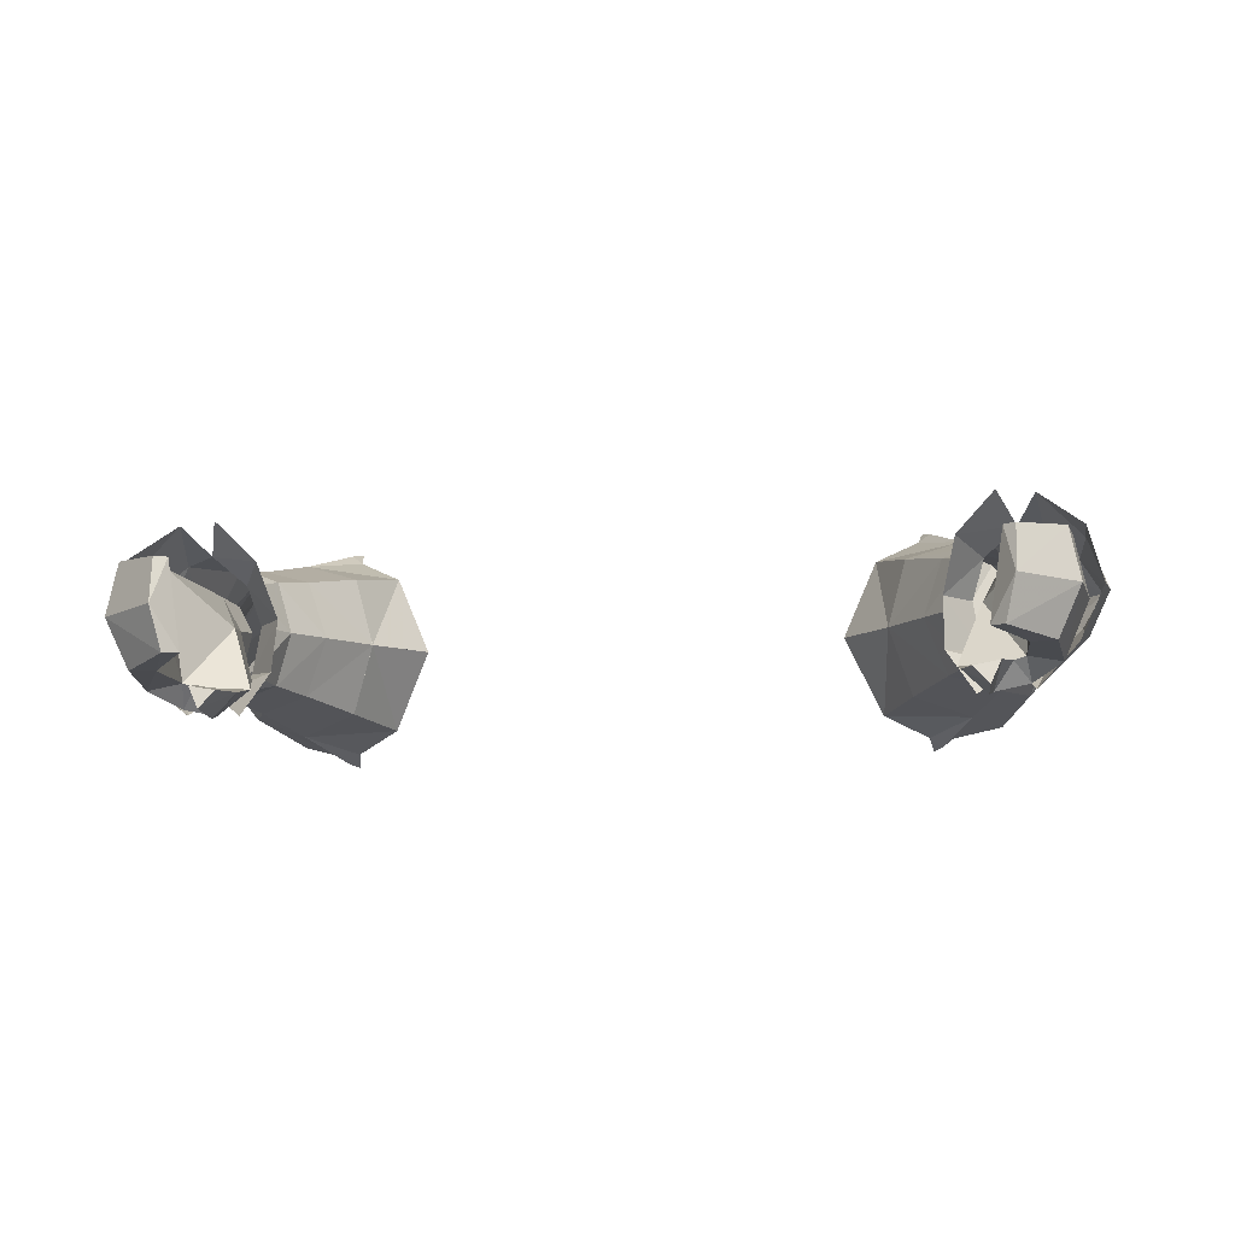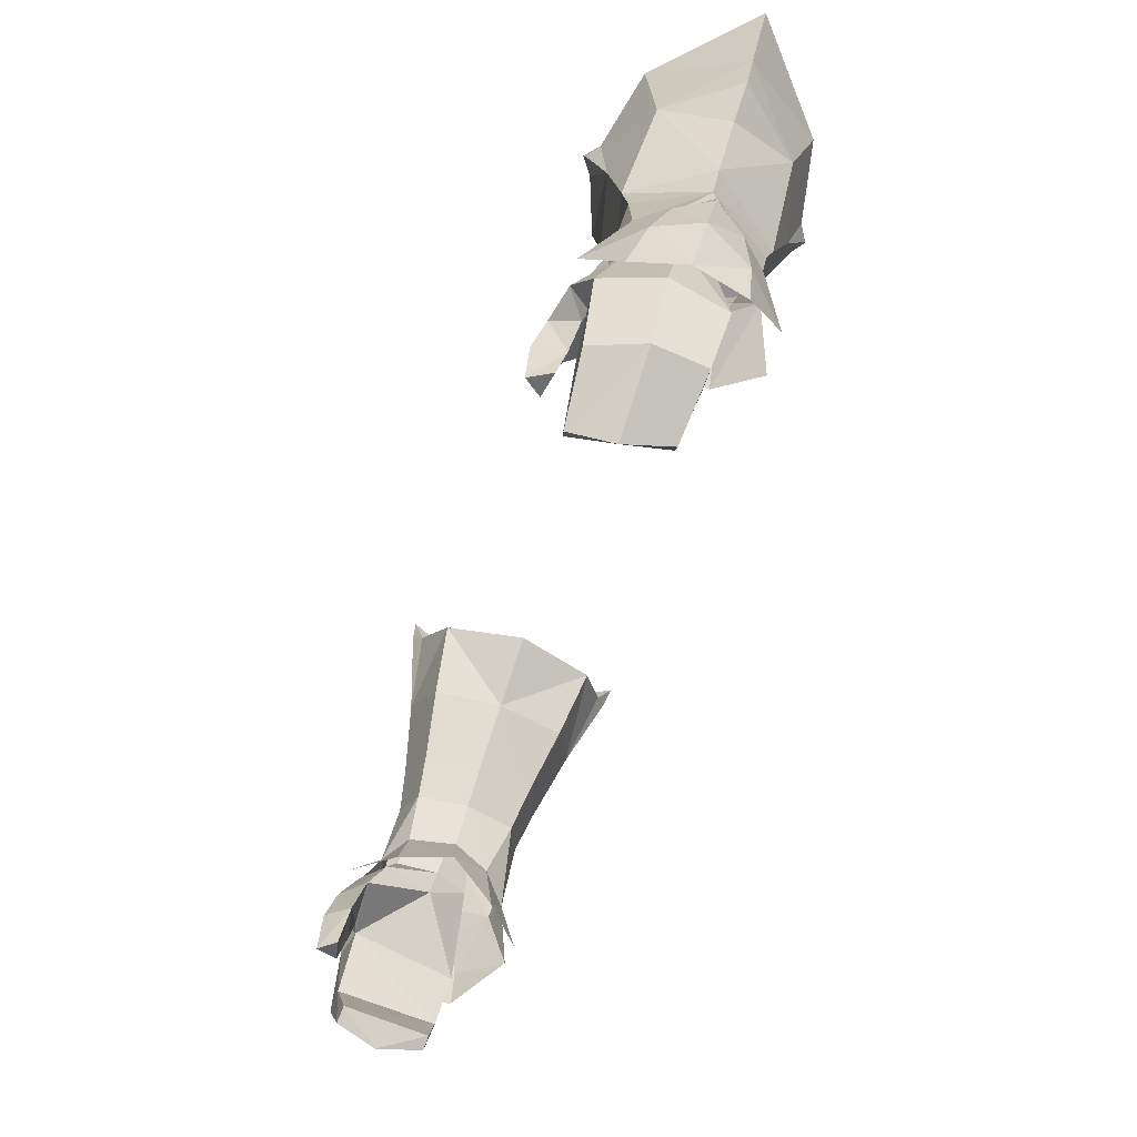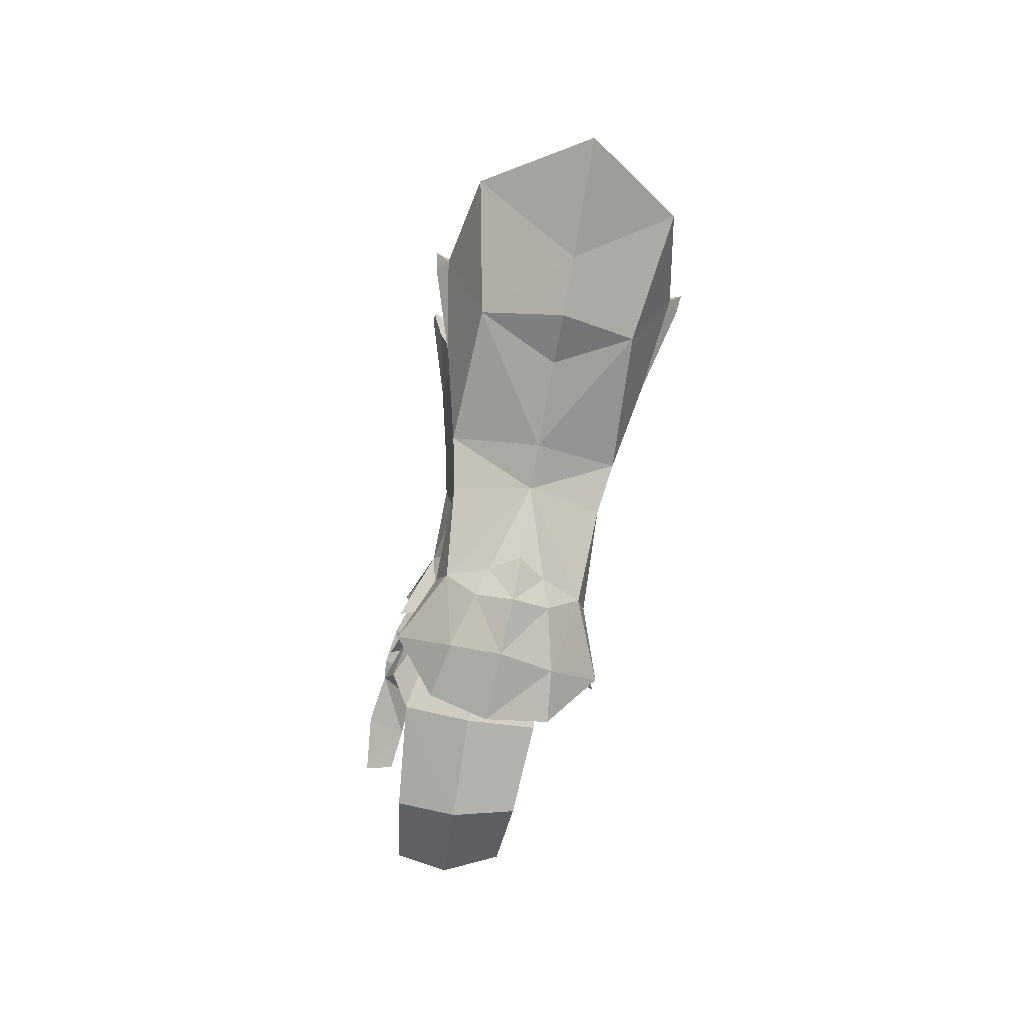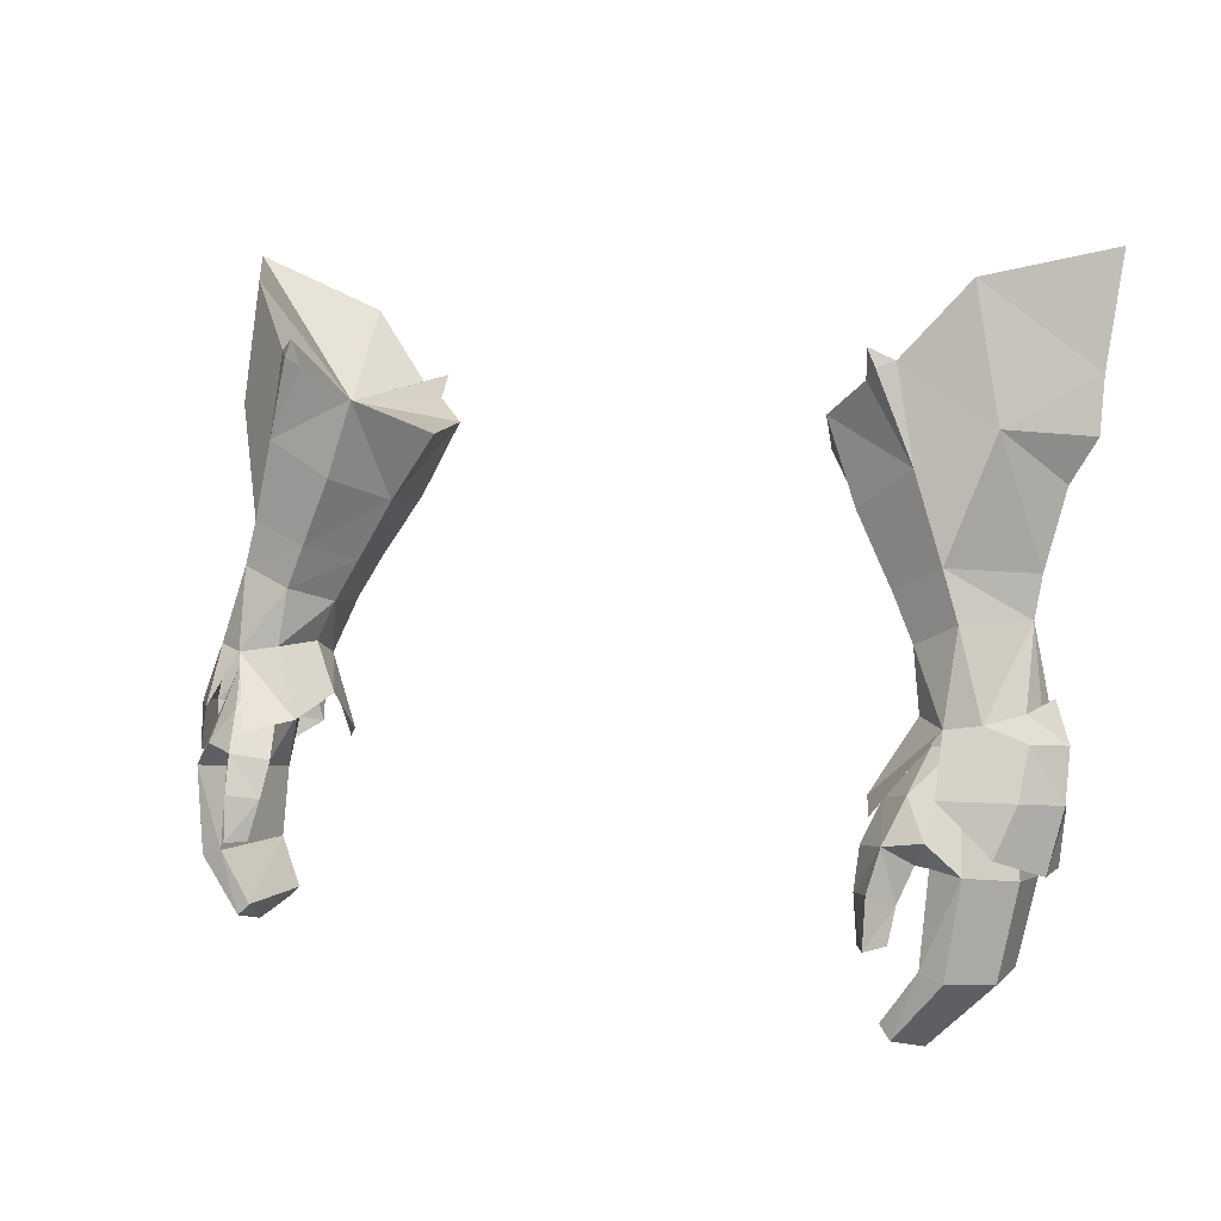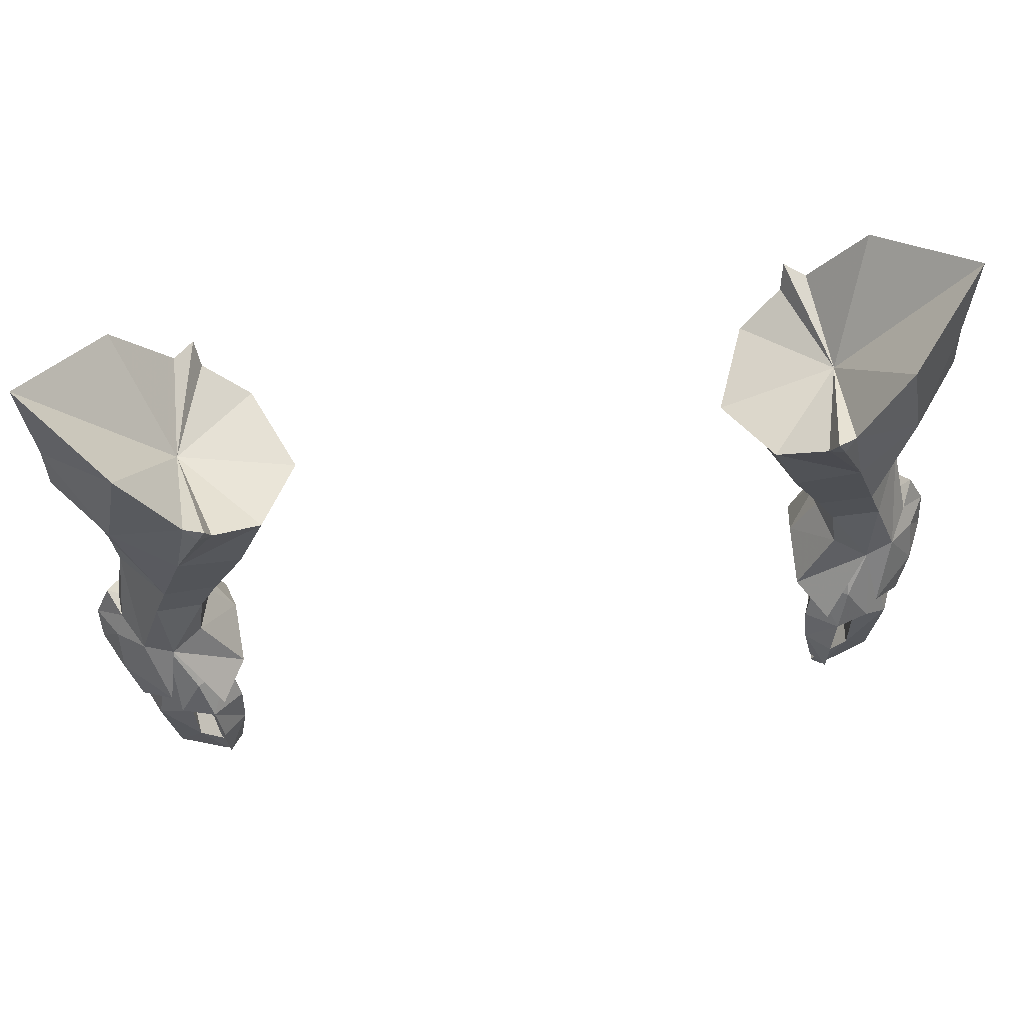
<metadata>
{"format":"obj","ext":"obj","renderer":"f3d","projection":"perspective","resolution":1024,"background":"white","views":[{"elev":-17.8,"azim":-173.4,"up":"+Y"},{"elev":-52.0,"azim":72.4,"up":"+Z"},{"elev":0.2,"azim":87.7,"up":"+Z"},{"elev":7.2,"azim":35.2,"up":"+Z"},{"elev":66.5,"azim":-8.5,"up":"+Z"}]}
</metadata>
<code>
g priest_glove_female_39740
v 8.526 0.7279 54.43
v 10.35 -1.377 53.07
v 9.251 -1.433 55.2
v 8.523 0.7279 54.43
v 8.526 0.7279 54.43
v 8.304 -1.385 57.64
v 7.06 1.061 56.53
v 8.207 3.781 56.75
v 11.19 -1.858 56.35
v 9.803 -1.934 58.6
v 11.01 -1.398 51.71
v 9.634 0.4238 52.54
v 10.45 0.2062 51.18
v 10.63 -1.841 59.11
v 13.14 -0.9066 57.38
v 12.39 -0.935 61.24
v 11.29 -1.542 49.87
v 11.07 0.0372 49.9
v 13.97 -0.7259 50.06
v 14.26 -1.129 49.36
v 14.91 -0.08632 49.24
v 14.37 0.1365 50.39
v 14.31 -1.822 47.92
v 14.99 -0.4506 47.73
v 13.9 -2.385 46.49
v 14.66 -0.8469 45.88
v 12.33 -2.213 49.7
v 10.1 -2.127 47.73
v 10.95 -3.553 47.49
v 10.14 -0.2476 48.34
v 8.523 0.7279 54.43
v 9.166 3.047 54.43
v 10.28 2.321 52.43
v 11.08 3.903 55.36
v 9.678 4.672 57.46
v 10.94 1.911 51.14
v 10.51 4.786 57.97
v 12.28 4.708 60.27
v 13.06 3.421 56.63
v 11.45 1.219 49.36
v 13.96 0.8112 49.76
v 14.26 0.9234 48.96
v 14.32 1.006 47.19
v 14.21 0.9046 45.75
v 12.47 2.051 48.86
v 11.73 2.352 46.44
v 10.52 1.172 46.97
v 11.99 0.6382 48.67
v 12.88 0.6286 48.84
v 13.8 0.5349 45.54
v 12.83 0.5443 45.57
v 13.36 -0.5419 49.13
v 14.18 -1.333 45.8
v 12.61 -1.845 49.27
v 13.4 -3.076 46.11
v 11.4 -3.72 46.79
v 11.75 -3.013 48.05
v 10.7 -2.339 47.79
v 10.38 -2.991 46.58
v 11.21 -4.138 45.57
v 11.6 -3.218 45.19
v 11.98 -2.96 46.24
v 11.19 -4.25 44.09
v 11.53 -3.53 44.17
v 10.44 -3.406 45.41
v 11.6 -3.218 45.19
v 11.53 -3.53 44.17
v 10.72 -3.69 44.11
v 13.47 -0.0377 43.14
v 12.69 0.04152 43.38
v 13.76 -1.728 43.08
v 11.96 -0.4518 41.59
v 11.62 -0.3877 41.92
v 11.86 -1.985 41.18
v 12.29 -3.24 43.55
v 13.03 -3.283 43.32
v 12.35 -2.853 46.18
v 11.54 -3.318 41.59
v 11.14 -3.219 41.98
v 11.14 -3.219 41.98
v 12.29 -3.24 43.55
v 12.35 -2.853 46.18
v 11.86 -1.985 41.18
v 11.96 -0.4518 41.59
v 10.44 -3.406 45.41
v 10.72 -3.69 44.11
v 12.47 -1.53 50.11
v 11.64 -1.485 49.95
v 11.8 -1.791 49.15
v 12.63 0.6175 49.76
v 13.12 -0.383 50.04
v 11.39 -0.4772 48.71
v 11.27 -0.2665 49.61
v 11.75 0.6275 49.62
v 11.39 -0.4772 48.71
v 11.27 -0.2665 49.61
v 11.98 -2.96 46.24
v 10.38 -2.991 46.58
v -9.261 -1.433 55.2
v -10.36 -1.377 53.07
v -8.536 0.7279 54.43
v -11.2 -1.858 56.35
v -8.315 -1.386 57.64
v -9.813 -1.934 58.6
v -11.02 -1.398 51.7
v -10.46 0.2062 51.18
v -9.644 0.4238 52.54
v -10.64 -1.841 59.11
v -12.4 -0.9352 61.24
v -13.15 -0.9067 57.38
v -11.3 -1.542 49.87
v -11.08 0.03718 49.9
v -13.98 -0.7259 50.06
v -14.38 0.1365 50.39
v -14.92 -0.08634 49.24
v -14.27 -1.129 49.36
v -15 -0.4507 47.73
v -14.32 -1.822 47.92
v -14.67 -0.847 45.88
v -13.91 -2.385 46.49
v -12.34 -2.213 49.7
v -10.96 -3.553 47.49
v -10.11 -2.127 47.73
v -8.536 0.7279 54.43
v -10.15 -0.2477 48.34
v -9.176 3.047 54.43
v -8.536 0.7279 54.43
v -10.29 2.321 52.43
v -11.09 3.904 55.36
v -9.688 4.672 57.46
v -8.216 3.781 56.75
v -10.95 1.911 51.14
v -10.52 4.787 57.97
v -13.07 3.421 56.63
v -12.29 4.708 60.27
v -11.46 1.219 49.36
v -13.97 0.8112 49.76
v -14.27 0.9234 48.96
v -14.33 1.006 47.19
v -14.22 0.9046 45.75
v -12.48 2.051 48.86
v -10.53 1.172 46.97
v -11.74 2.352 46.44
v -12.01 0.6382 48.67
v -12.84 0.5443 45.57
v -13.81 0.5349 45.54
v -12.89 0.6286 48.84
v -13.37 -0.542 49.13
v -14.19 -1.333 45.8
v -12.62 -1.845 49.27
v -13.41 -3.076 46.11
v -11.41 -3.72 46.79
v -10.39 -2.991 46.58
v -10.71 -2.339 47.79
v -11.76 -3.013 48.05
v -11.99 -2.96 46.24
v -11.61 -3.218 45.19
v -11.22 -4.138 45.57
v -11.2 -4.25 44.09
v -11.54 -3.53 44.17
v -10.45 -3.406 45.41
v -10.73 -3.69 44.11
v -11.54 -3.53 44.17
v -11.61 -3.218 45.19
v -12.7 0.04148 43.38
v -13.48 -0.03775 43.14
v -13.77 -1.728 43.08
v -11.63 -0.3877 41.92
v -11.97 -0.4519 41.59
v -11.87 -1.985 41.18
v -12.3 -3.24 43.55
v -12.36 -2.853 46.18
v -13.04 -3.283 43.32
v -11.55 -3.318 41.59
v -11.15 -3.22 41.98
v -11.15 -3.22 41.98
v -12.3 -3.24 43.55
v -12.36 -2.853 46.18
v -11.87 -1.985 41.18
v -11.97 -0.4519 41.59
v -10.45 -3.406 45.41
v -10.73 -3.69 44.11
v -12.48 -1.53 50.11
v -11.81 -1.791 49.15
v -11.65 -1.485 49.95
v -12.64 0.6175 49.77
v -13.13 -0.383 50.04
v -11.4 -0.4772 48.71
v -11.28 -0.2665 49.61
v -11.76 0.6275 49.62
v -11.28 -0.2665 49.61
v -11.4 -0.4772 48.71
v -11.99 -2.96 46.24
v -10.39 -2.991 46.58
v 11.99 -1.713 53.81
v 12.47 -1.694 52.36
v 7.06 1.061 56.53
v 7.305 1.005 56.18
v 8.526 0.7279 54.43
v 14.9 1.315 57.14
v 14.88 1.593 58.76
v 13.69 0.6758 53.56
v 13.32 -1.918 49.86
v 13.56 0.4627 52.33
v 14.16 1.083 55.87
v 15.12 2.161 62.05
v 12.72 -3.322 48.07
v 14.01 0.08574 50.13
v 10.22 -2.194 58.92
v 10.63 -1.841 59.11
v 9.953 -2.19 59.46
v 10.22 -2.194 58.92
v 9.803 -1.934 58.6
v 11.91 2.947 53.01
v 12.39 2.463 51.65
v 8.526 0.7279 54.43
v 7.305 1.005 56.18
v 7.06 1.061 56.53
v 13.31 1.842 49.13
v 12.92 2.36 46.82
v 10.08 5.041 57.68
v 10.51 4.786 57.97
v 10.08 5.041 57.68
v 9.814 5.207 58.19
v 9.678 4.672 57.46
v 11.26 -0.7261 47.63
v 12.51 -3.452 46.96
v 10.7 -2.339 47.79
v 11.19 -4.25 44.09
v 11.54 -3.318 41.59
v -12 -1.713 53.81
v -12.48 -1.694 52.36
v -7.07 1.061 56.53
v -14.89 1.593 58.77
v -14.91 1.315 57.14
v -13.7 0.6758 53.56
v -13.33 -1.918 49.86
v -13.57 0.4628 52.33
v -14.17 1.083 55.87
v -15.13 2.161 62.05
v -12.73 -3.322 48.07
v -14.02 0.08572 50.13
v -10.23 -2.194 58.92
v -10.64 -1.841 59.11
v -10.23 -2.194 58.92
v -9.964 -2.19 59.46
v -9.813 -1.934 58.6
v -11.92 2.947 53.01
v -12.4 2.463 51.65
v -13.32 1.842 49.13
v -12.93 2.36 46.82
v -10.09 5.042 57.68
v -10.52 4.787 57.97
v -9.823 5.207 58.19
v -10.09 5.042 57.68
v -9.688 4.672 57.46
v -11.27 -0.7262 47.63
v -12.52 -3.452 46.96
v -10.71 -2.339 47.79
v -11.2 -4.25 44.09
v -11.55 -3.318 41.59
v 8.207 3.781 56.75
v 7.06 1.061 56.53
v 10.84 1.497 57.49
v 8.304 -1.385 57.64
v 9.803 -1.934 58.6
v 10.63 -1.841 59.11
v 12.39 -0.935 61.24
v 9.678 4.672 57.46
v 12.28 4.708 60.27
v 10.51 4.786 57.97
v 15.12 2.161 62.05
v 9.953 -2.19 59.46
v 9.814 5.207 58.19
v -9.813 -1.934 58.6
v -8.315 -1.386 57.64
v -10.78 1.495 57.43
v -12.4 -0.9352 61.24
v -10.64 -1.841 59.11
v -8.216 3.781 56.75
v -9.688 4.672 57.46
v -10.52 4.787 57.97
v -12.29 4.708 60.27
v -7.07 1.061 56.53
v -15.13 2.161 62.05
v -9.964 -2.19 59.46
v -9.823 5.207 58.19
f 1 2 3
f 3 4 1
f 5 6 7
f 7 8 5
f 9 10 6
f 6 3 9
f 11 2 12
f 12 13 11
f 14 9 15
f 15 16 14
f 17 11 13
f 13 18 17
f 19 20 21
f 21 22 19
f 20 23 24
f 24 21 20
f 23 25 26
f 26 24 23
f 27 17 28
f 28 29 27
f 4 3 6
f 6 5 4
f 17 18 30
f 30 28 17
f 1 31 32
f 32 33 1
f 34 32 8
f 8 35 34
f 36 13 12
f 12 33 36
f 37 38 39
f 39 34 37
f 40 18 13
f 13 36 40
f 41 22 21
f 21 42 41
f 42 21 24
f 24 43 42
f 43 24 26
f 26 44 43
f 45 46 47
f 47 40 45
f 31 5 8
f 8 32 31
f 40 47 30
f 30 18 40
f 48 49 50
f 50 51 48
f 52 53 50
f 50 49 52
f 54 55 53
f 53 52 54
f 56 57 58
f 58 59 56
f 56 60 61
f 61 62 56
f 63 64 61
f 61 60 63
f 65 66 67
f 67 68 65
f 50 69 70
f 70 51 50
f 53 71 69
f 69 50 53
f 69 72 73
f 73 70 69
f 74 72 69
f 69 71 74
f 75 76 55
f 55 77 75
f 78 76 75
f 75 79 78
f 71 76 78
f 78 74 71
f 80 81 70
f 70 73 80
f 55 76 71
f 71 53 55
f 70 81 82
f 82 51 70
f 83 80 73
f 73 84 83
f 85 86 63
f 63 60 85
f 85 60 56
f 56 59 85
f 87 88 89
f 89 54 87
f 90 91 52
f 52 49 90
f 92 89 88
f 88 93 92
f 87 54 52
f 52 91 87
f 94 48 95
f 95 96 94
f 90 49 48
f 48 94 90
f 97 66 65
f 65 98 97
f 99 100 101
f 102 99 103
f 103 104 102
f 105 106 107
f 107 100 105
f 108 109 110
f 110 102 108
f 111 112 106
f 106 105 111
f 113 114 115
f 115 116 113
f 116 115 117
f 117 118 116
f 118 117 119
f 119 120 118
f 121 122 123
f 123 111 121
f 103 99 124
f 111 123 125
f 125 112 111
f 126 127 128
f 129 130 131
f 131 126 129
f 132 128 107
f 107 106 132
f 133 129 134
f 134 135 133
f 136 132 106
f 106 112 136
f 137 138 115
f 115 114 137
f 138 139 117
f 117 115 138
f 139 140 119
f 119 117 139
f 141 136 142
f 142 143 141
f 131 127 126
f 136 112 125
f 125 142 136
f 144 145 146
f 146 147 144
f 148 147 146
f 146 149 148
f 150 148 149
f 149 151 150
f 152 153 154
f 154 155 152
f 152 156 157
f 157 158 152
f 159 158 157
f 157 160 159
f 161 162 163
f 163 164 161
f 146 145 165
f 165 166 146
f 149 146 166
f 166 167 149
f 166 165 168
f 168 169 166
f 170 167 166
f 166 169 170
f 171 172 151
f 151 173 171
f 174 175 171
f 171 173 174
f 167 170 174
f 174 173 167
f 176 168 165
f 165 177 176
f 151 149 167
f 167 173 151
f 165 145 178
f 178 177 165
f 179 180 168
f 168 176 179
f 181 158 159
f 159 182 181
f 181 153 152
f 152 158 181
f 183 150 184
f 184 185 183
f 186 147 148
f 148 187 186
f 188 189 185
f 185 184 188
f 183 187 148
f 148 150 183
f 190 191 192
f 192 144 190
f 186 190 144
f 144 147 186
f 193 194 161
f 161 164 193
f 195 3 2
f 2 196 195
f 197 198 199
f 3 195 9
f 15 200 201
f 195 15 9
f 15 195 202
f 203 204 196
f 196 2 11
f 203 196 27
f 196 204 195
f 19 204 203
f 195 204 202
f 15 202 205
f 15 205 200
f 15 201 16
f 16 201 206
f 196 11 27
f 25 23 207
f 27 207 203
f 207 23 203
f 203 20 19
f 19 22 208
f 11 17 27
f 10 9 209
f 9 14 209
f 210 211 212
f 212 211 213
f 203 23 20
f 1 12 2
f 208 204 19
f 214 33 32
f 33 214 215
f 216 217 218
f 32 34 214
f 39 201 200
f 214 34 39
f 39 202 214
f 219 215 204
f 215 36 33
f 219 45 215
f 215 214 204
f 41 219 204
f 214 202 204
f 39 205 202
f 39 200 205
f 39 38 201
f 38 206 201
f 215 45 36
f 44 220 43
f 45 219 220
f 220 219 43
f 219 41 42
f 41 208 22
f 36 45 40
f 35 221 34
f 34 221 37
f 222 223 224
f 223 225 224
f 219 42 43
f 1 33 12
f 208 41 204
f 226 48 51
f 55 54 227
f 54 89 57
f 89 58 57
f 89 92 58
f 228 95 226
f 55 227 77
f 226 98 228
f 97 98 82
f 67 229 68
f 51 82 226
f 226 82 98
f 48 226 95
f 83 230 80
f 227 62 77
f 57 56 227
f 54 57 227
f 227 56 62
f 231 100 99
f 100 231 232
f 233 103 124
f 99 102 231
f 110 234 235
f 231 102 110
f 110 236 231
f 237 232 238
f 232 105 100
f 237 121 232
f 232 231 238
f 113 237 238
f 231 236 238
f 110 239 236
f 110 235 239
f 110 109 234
f 109 240 234
f 232 121 105
f 120 241 118
f 121 237 241
f 241 237 118
f 237 113 116
f 113 242 114
f 105 121 111
f 104 243 102
f 102 243 108
f 244 245 246
f 245 247 246
f 237 116 118
f 101 100 107
f 242 113 238
f 248 126 128
f 128 249 248
f 124 131 233
f 126 248 129
f 134 235 234
f 248 134 129
f 134 248 236
f 250 238 249
f 249 128 132
f 250 249 141
f 249 238 248
f 137 238 250
f 248 238 236
f 134 236 239
f 134 239 235
f 134 234 135
f 135 234 240
f 249 132 141
f 140 139 251
f 141 251 250
f 251 139 250
f 250 138 137
f 137 114 242
f 132 136 141
f 130 129 252
f 129 133 252
f 253 254 255
f 255 254 256
f 250 139 138
f 127 107 128
f 242 238 137
f 257 145 144
f 151 258 150
f 150 155 184
f 184 155 154
f 184 154 188
f 259 257 192
f 151 172 258
f 257 259 194
f 193 178 194
f 163 162 260
f 145 257 178
f 257 194 178
f 144 192 257
f 179 176 261
f 258 172 156
f 155 258 152
f 150 258 155
f 258 156 152
f 262 263 264
f 263 265 264
f 265 266 264
f 267 268 264
f 269 262 264
f 270 271 264
f 268 272 264
f 273 267 264
f 266 273 264
f 272 270 264
f 271 274 264
f 274 269 264
f 275 276 277
f 278 279 277
f 280 281 277
f 282 283 277
f 276 284 277
f 285 278 277
f 279 286 277
f 286 275 277
f 284 280 277
f 283 285 277
f 287 282 277
f 281 287 277

</code>
